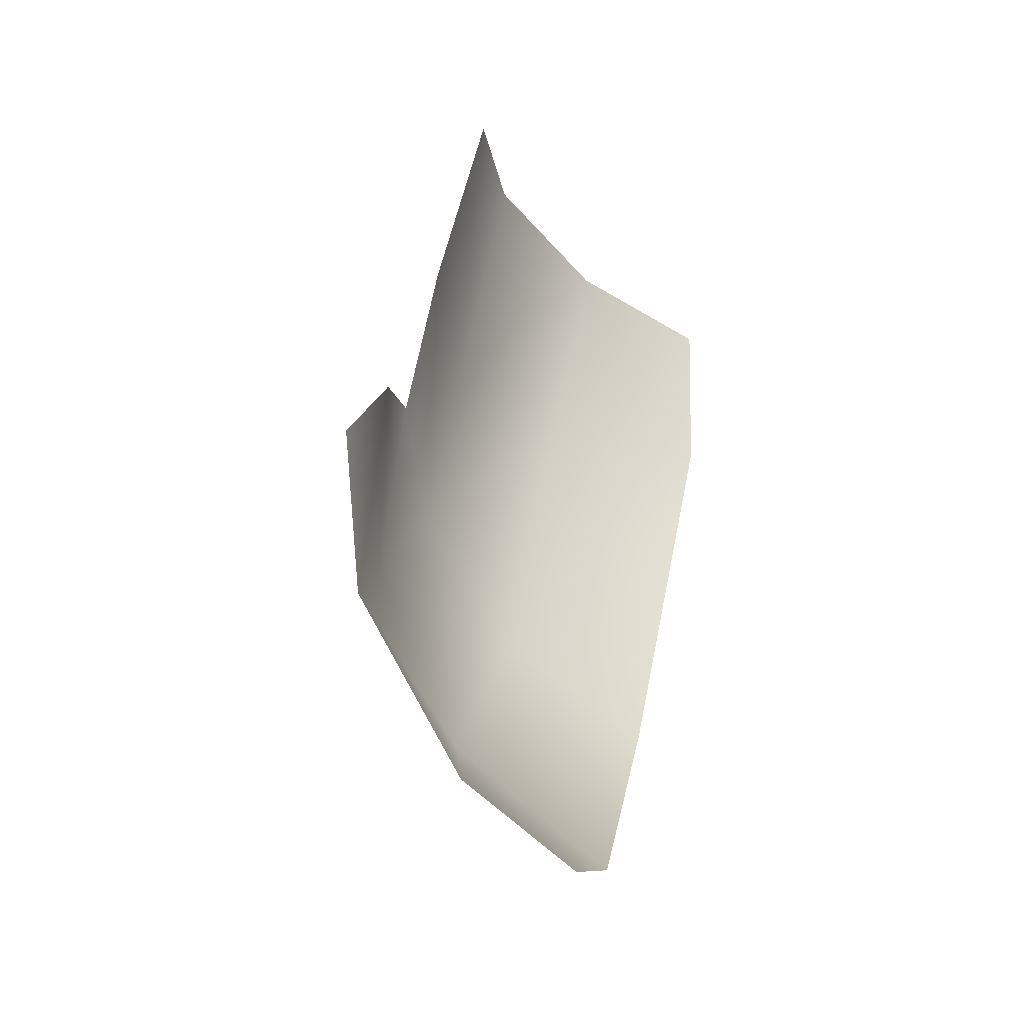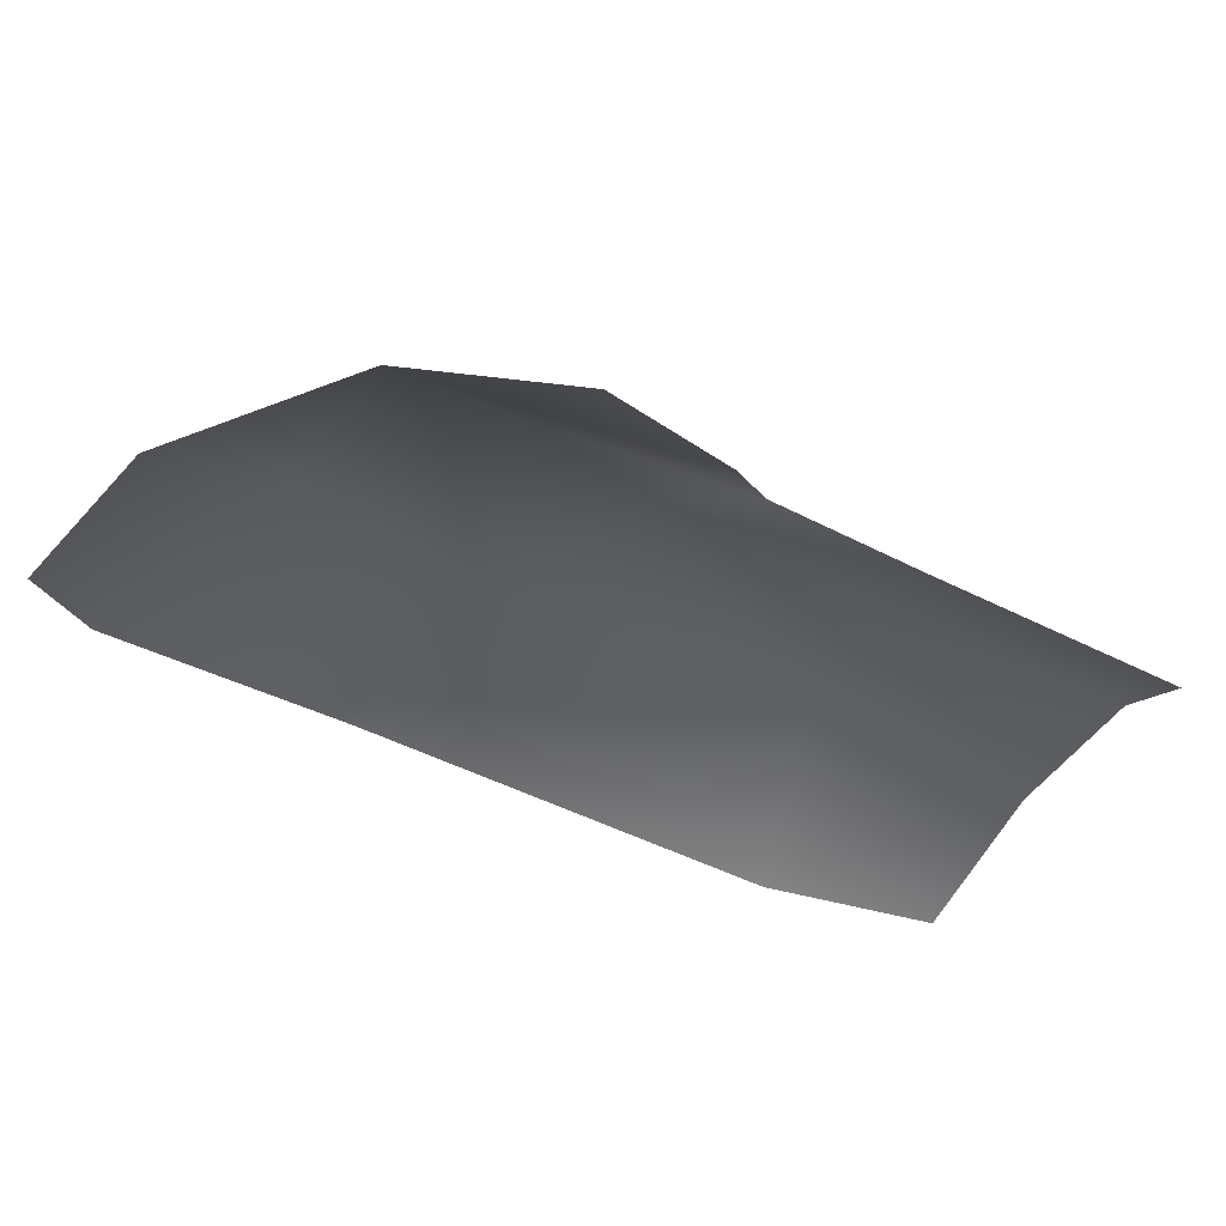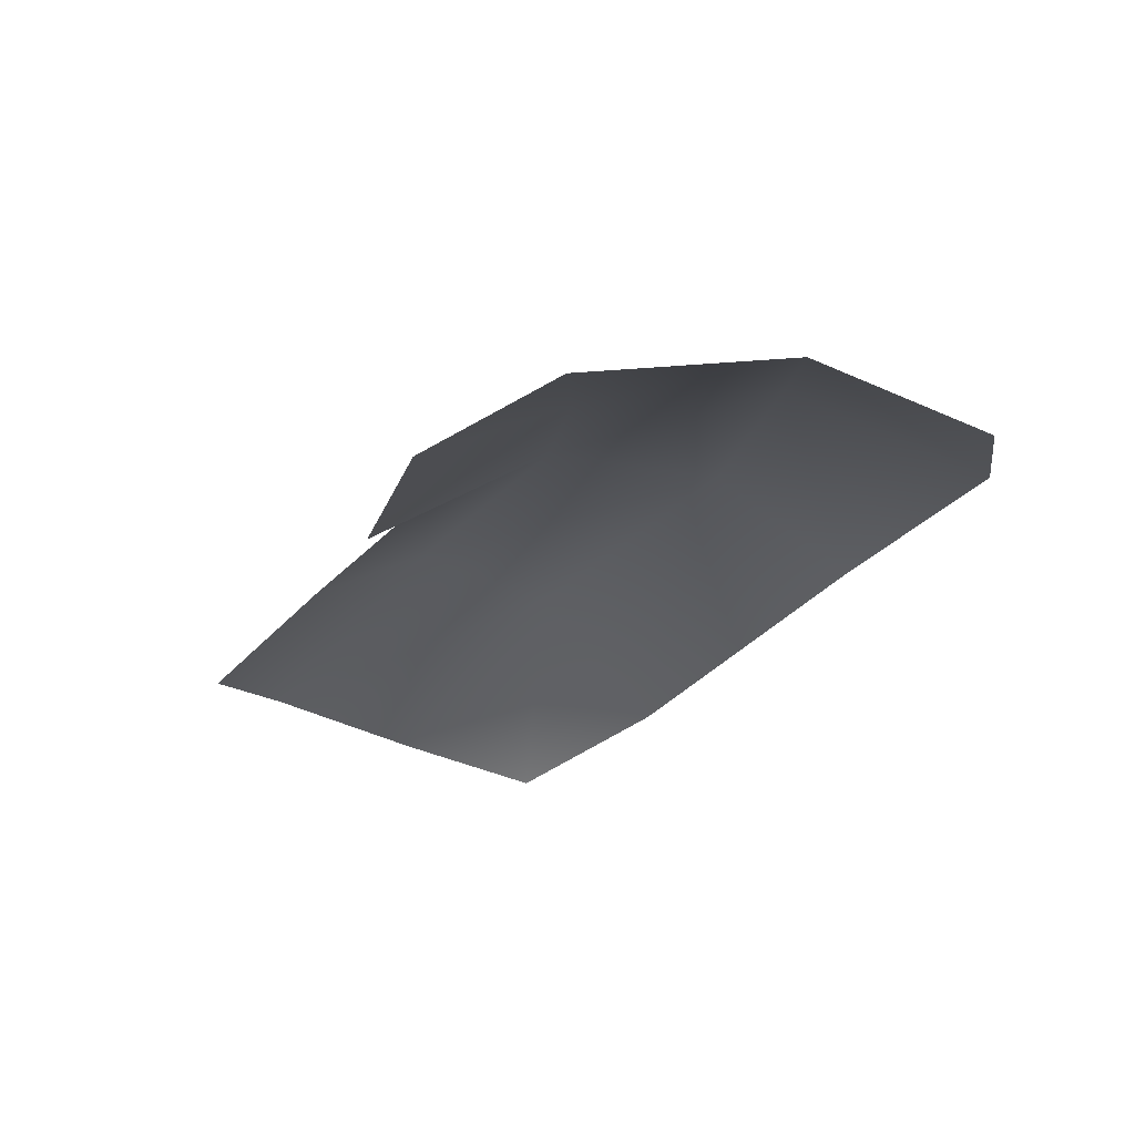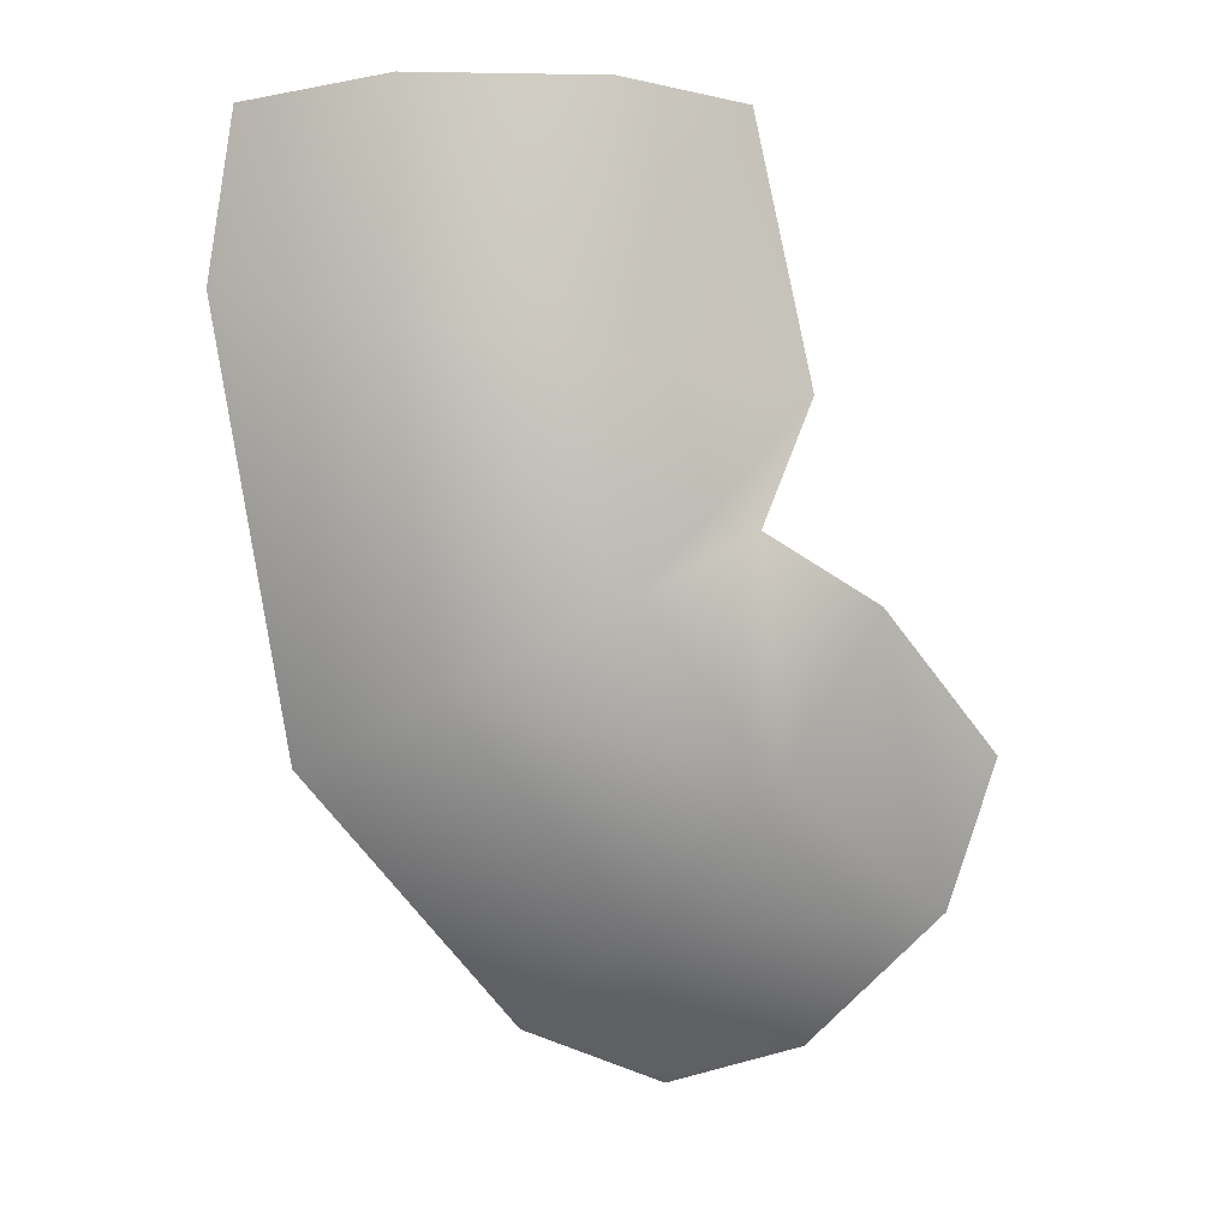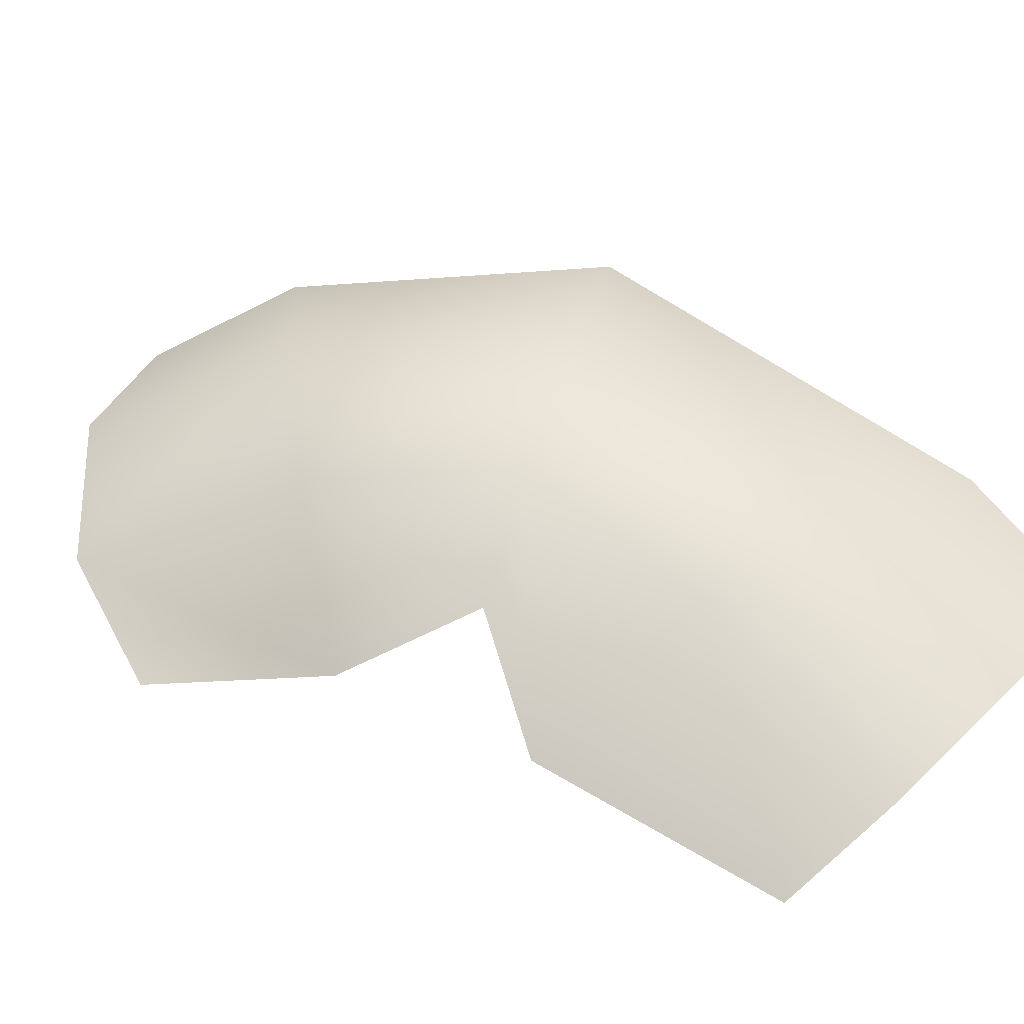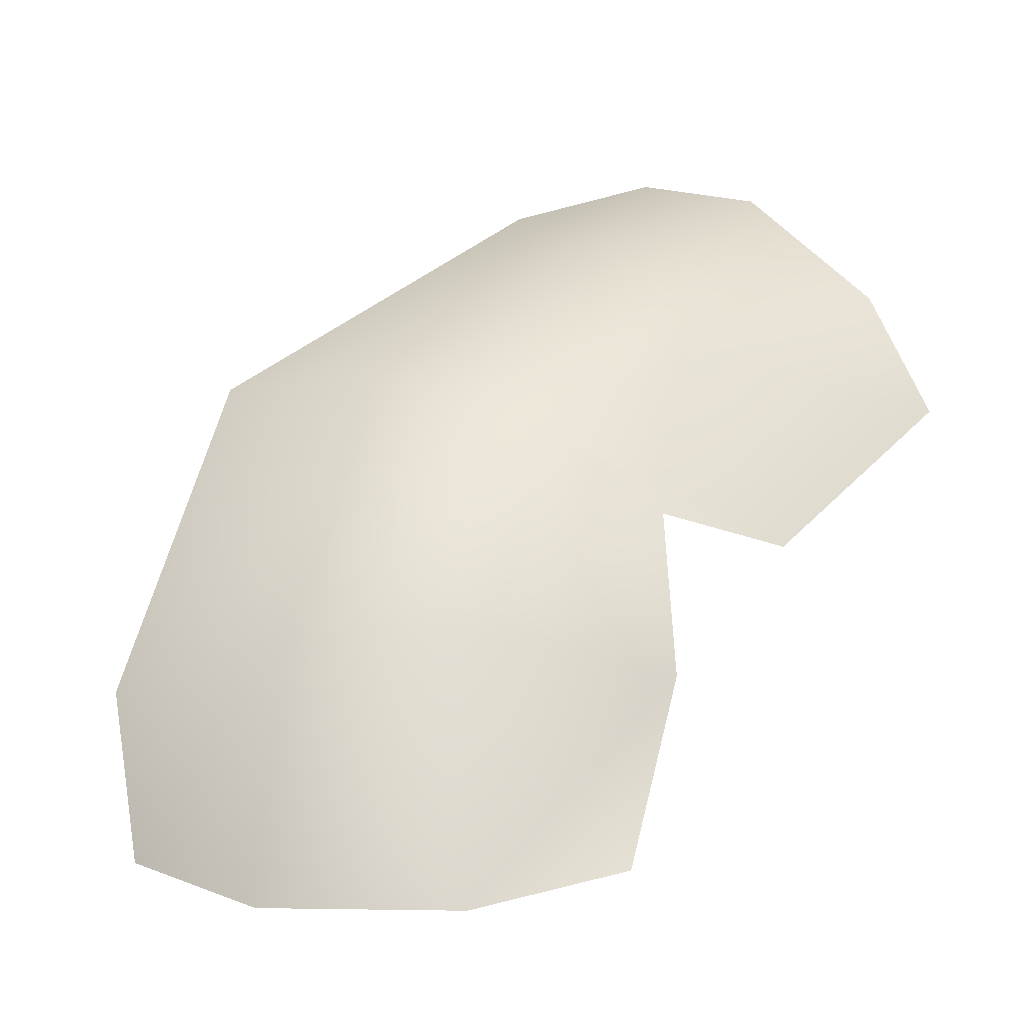
<metadata>
{"format":"obj","ext":"obj","renderer":"f3d","projection":"perspective","resolution":1024,"background":"white","views":[{"elev":-35.5,"azim":123.7,"up":"+Y"},{"elev":-31.5,"azim":68.9,"up":"+Z"},{"elev":72.5,"azim":176.8,"up":"+Y"},{"elev":9.4,"azim":-2.5,"up":"+Y"},{"elev":53.5,"azim":133.4,"up":"+Z"},{"elev":48.3,"azim":52.2,"up":"+Z"}]}
</metadata>
<code>
v  -22.72 -44.78 5.55
v  -6.834 -35.22 15.5
v  -11.29 3.436 11.21
v  -31.22 6.04 -0.5605
v  18.35 -85.85 -9.598
v  33.9 -80.04 -4.931
v  14.82 -62.63 9.364
v  1.527 -77.06 -3.376
v  -10.74 28.44 4.65
v  -28.14 25.47 -3.105
v  49.4 -63.62 -2.004
v  55.16 -46.17 -3.811
v  41.21 -28.29 1.471
v  29.36 -45.23 10.89
v  27.05 -18.8 9.445
v  13.45 -24.91 15.89
v  33.56 -5.39 0.1472
v  11.05 -0.6705 12.37
v  26.86 25.28 -2.075
v  11.99 28.13 4.405
g ivy_bend_right
f 1 2 3 4
f 5 6 7 8
f 8 7 2 1
f 4 3 9 10
f 3 2 1 4
f 7 6 5 8
f 2 7 8 1
f 4 10 9 3
f 11 12 13 14
f 14 13 15 16
f 16 15 17 18
f 18 17 19 20
f 17 15 16 18
f 15 13 14 16
f 13 12 11 14
f 19 17 18 20
f 7 6 11 14
f 2 7 14 16
f 3 2 16 18
f 9 3 18 20
f 3 18 16 2
f 2 16 14 7
f 7 14 11 6
f 9 20 18 3

</code>
